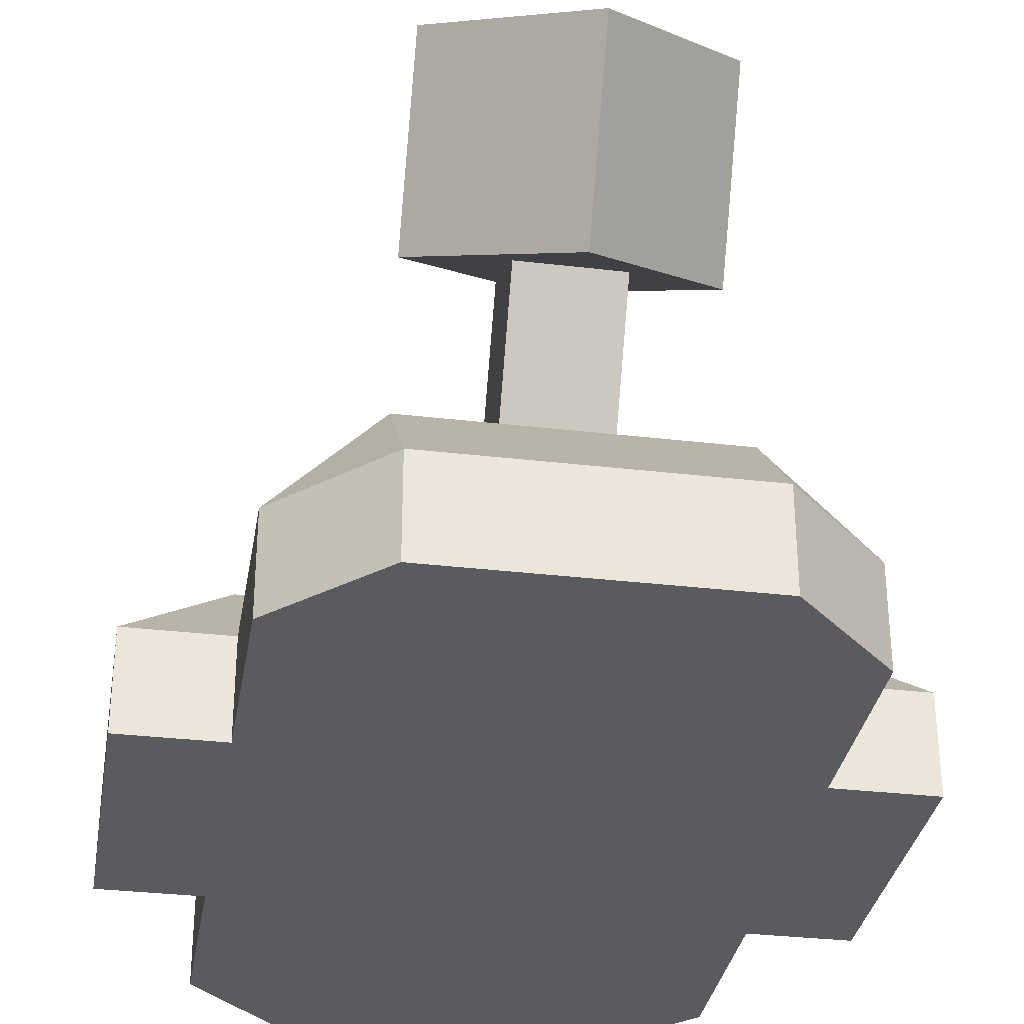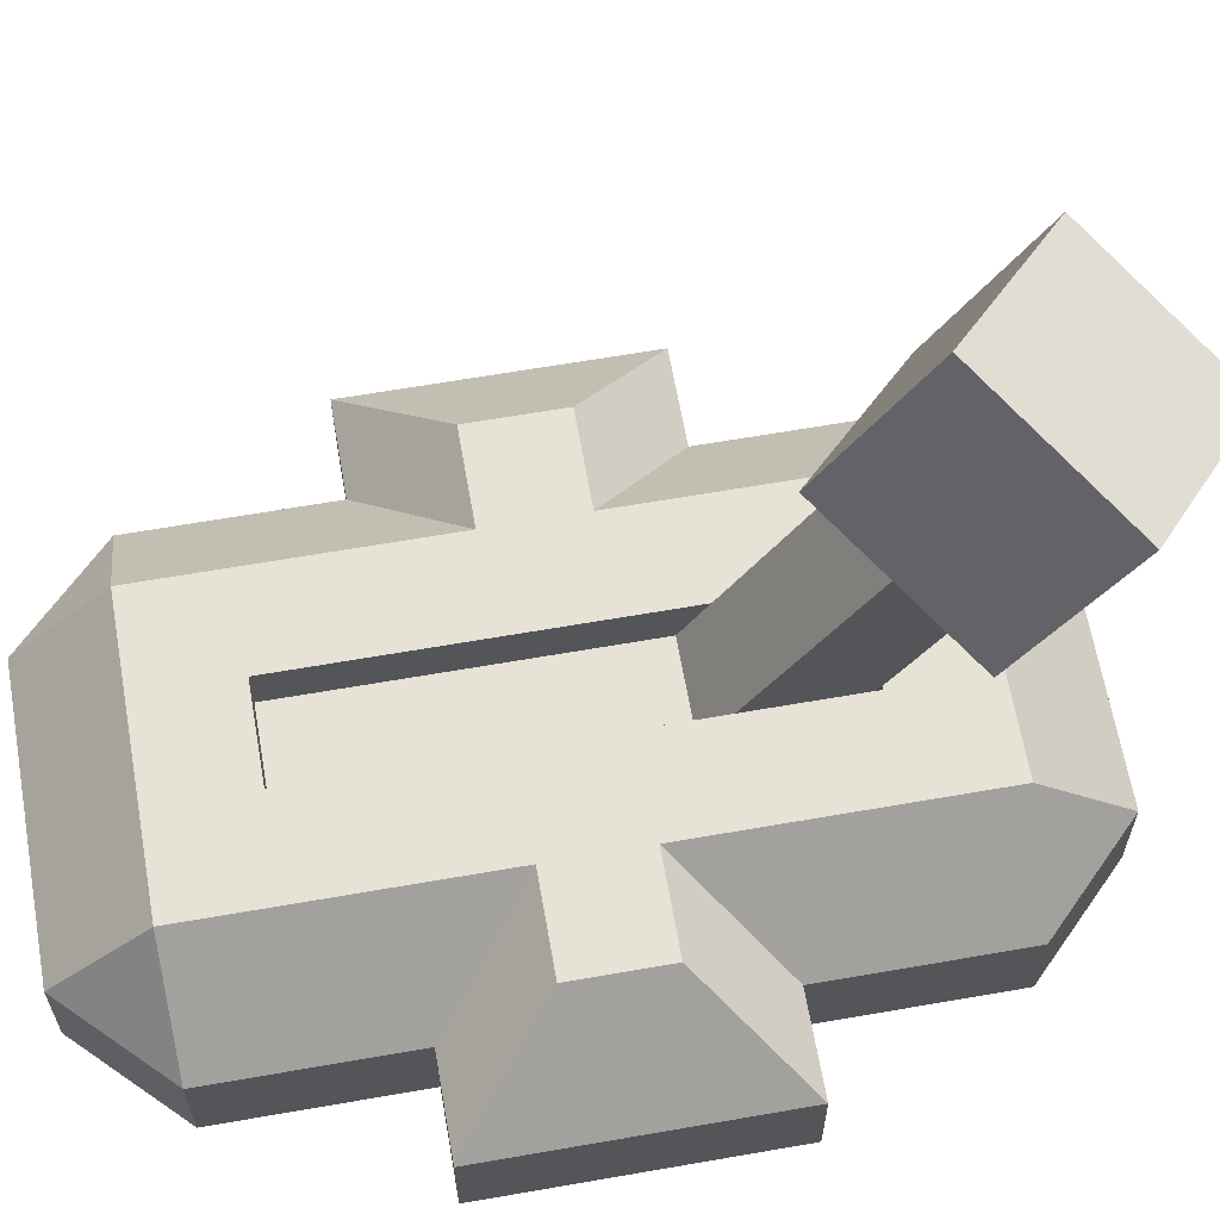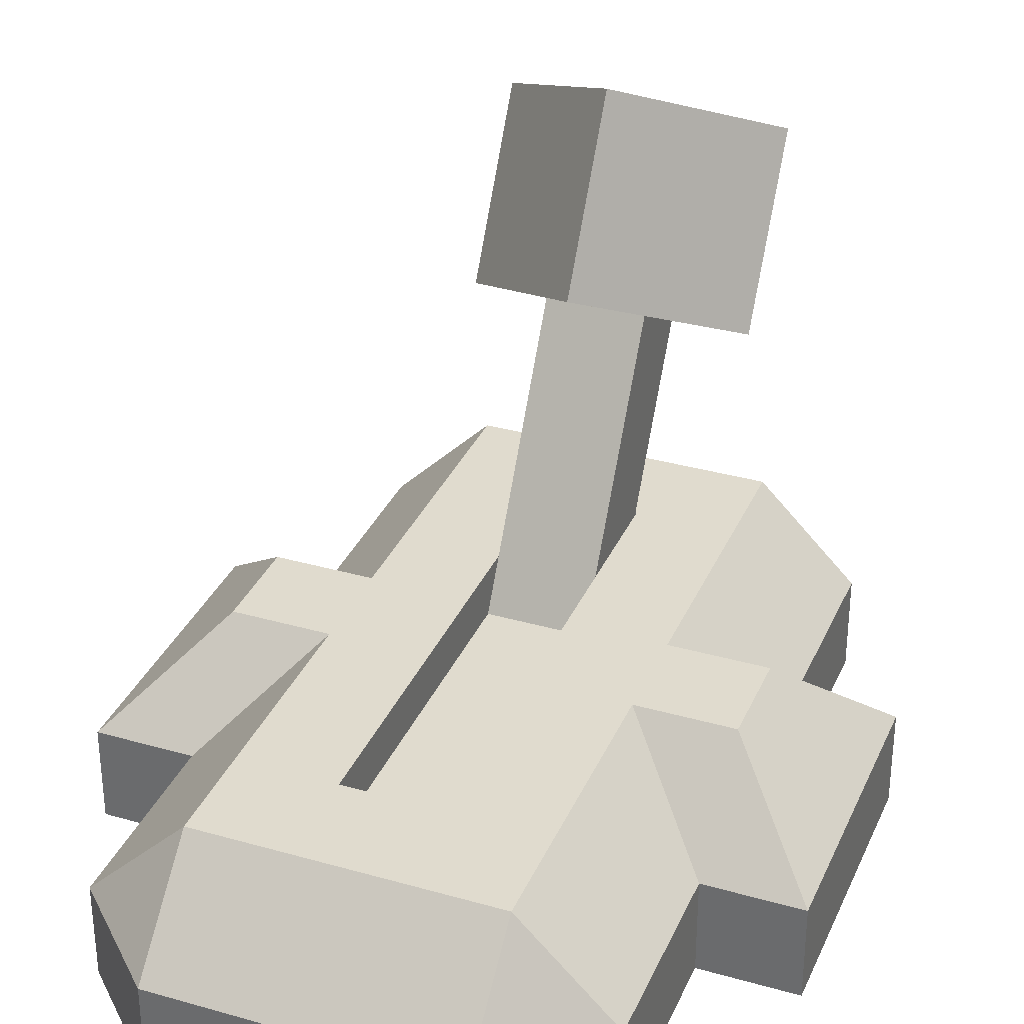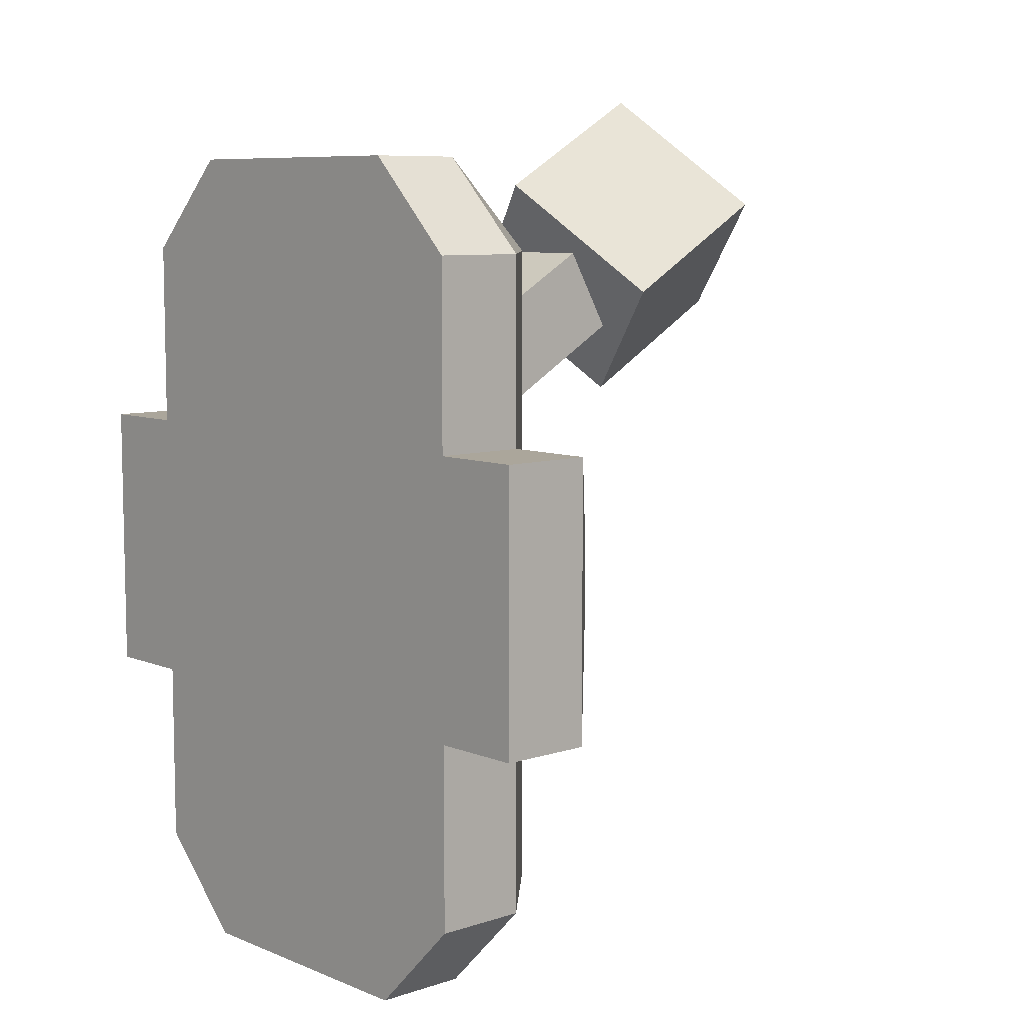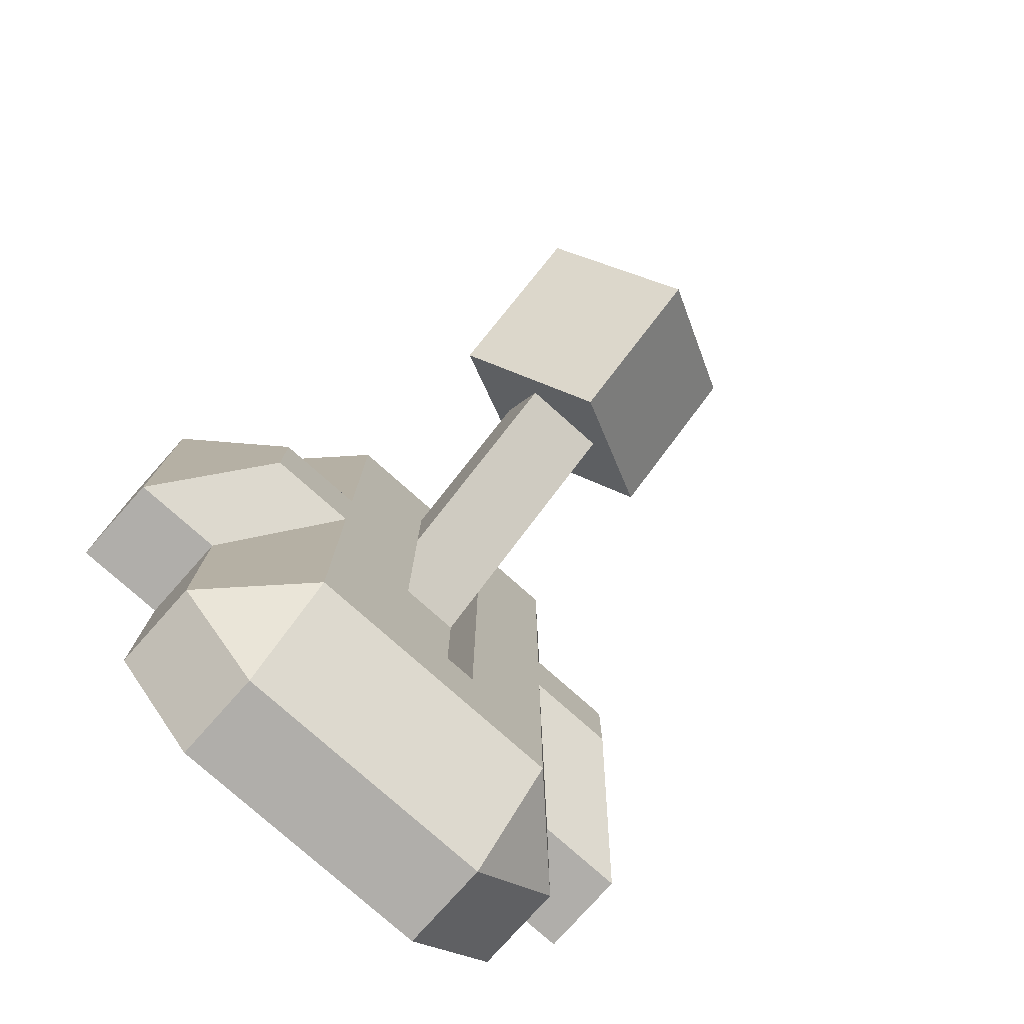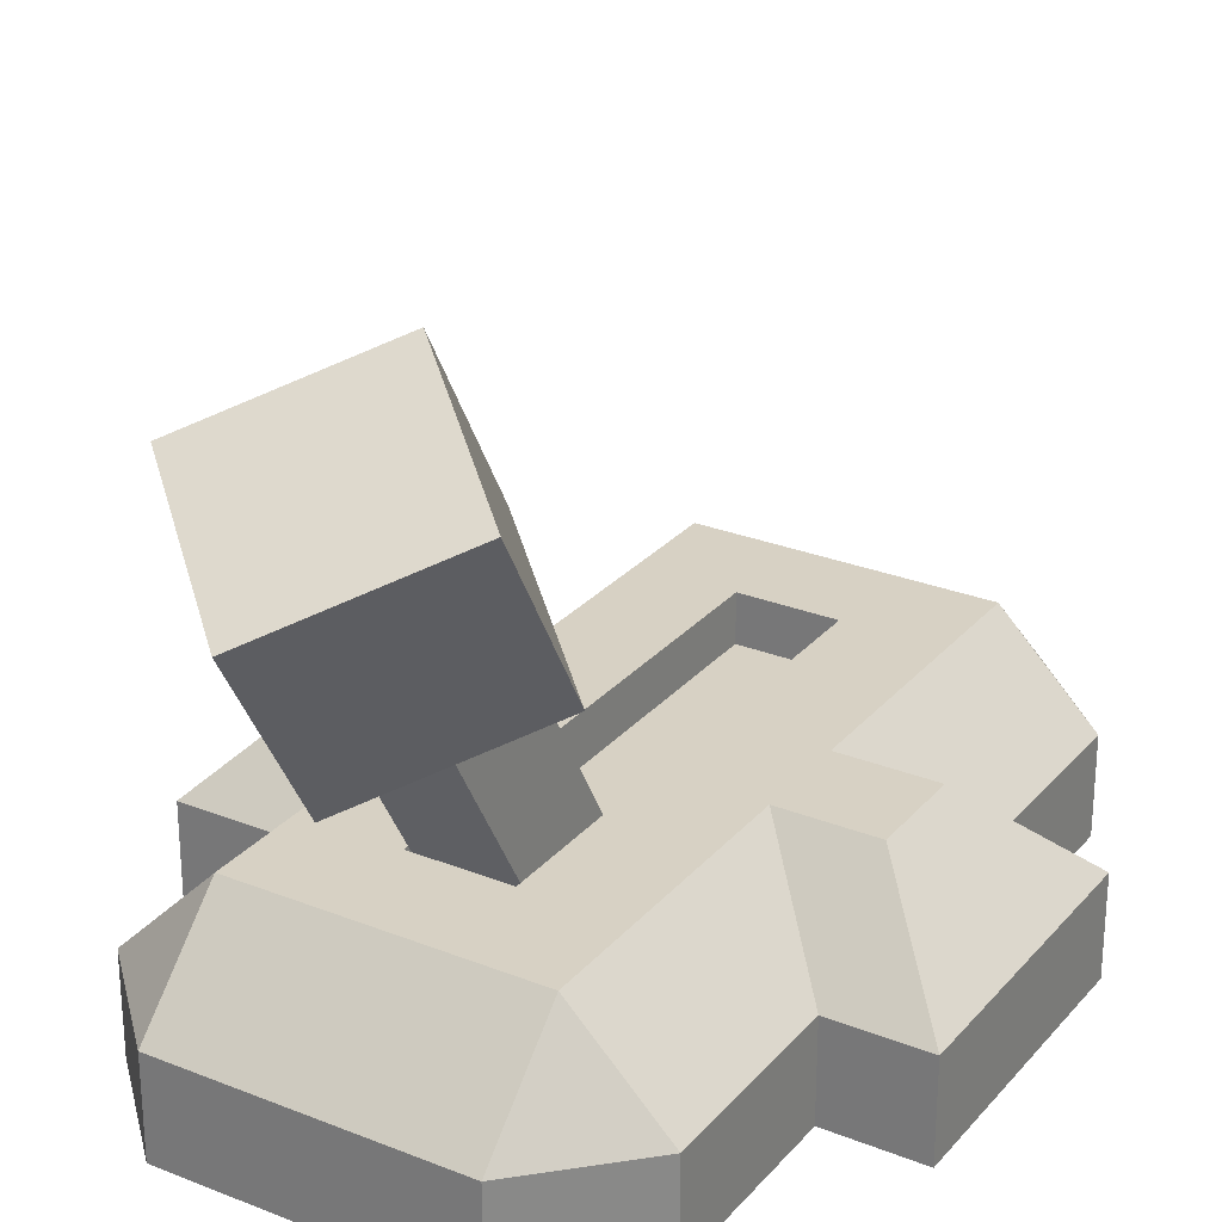
<metadata>
{"format":"obj","ext":"obj","renderer":"f3d","projection":"perspective","resolution":1024,"background":"white","views":[{"elev":-32.6,"azim":-9.3,"up":"+Y"},{"elev":63.8,"azim":-100.0,"up":"+Y"},{"elev":33.4,"azim":-158.7,"up":"+Y"},{"elev":8.0,"azim":47.9,"up":"+Z"},{"elev":-77.8,"azim":138.3,"up":"+Z"},{"elev":27.1,"azim":31.6,"up":"+Y"}]}
</metadata>
<code>
o 3-STATE_Circle.002
v 0.4688 0.09375 0.4693
v 0.5312 0.09375 0.4693
v 0.4688 0.09375 0.3438
v 0.5312 0.09375 0.3438
v 0.4688 0.125 0.4693
v 0.5312 0.125 0.4693
v 0.4688 0.125 0.3438
v 0.5312 0.125 0.3438
v 0.4062 0.125 0.2812
v 0.5938 0.125 0.2812
v 0.4062 0.0625 0.2188
v 0.5938 0.0625 0.2188
v 0.4062 0 0.2188
v 0.5938 0 0.2188
v 0.5312 0.09375 0.5308
v 0.4688 0.09375 0.5308
v 0.5312 0.09375 0.6562
v 0.4688 0.09375 0.6562
v 0.5312 0.125 0.5308
v 0.4688 0.125 0.5308
v 0.5312 0.125 0.6562
v 0.4688 0.125 0.6562
v 0.5938 0.125 0.7188
v 0.4062 0.125 0.7188
v 0.5938 0.0625 0.7812
v 0.4062 0.0625 0.7812
v 0.5938 0 0.7812
v 0.4062 0 0.7812
v 0.4062 0.125 0.4693
v 0.6562 0 0.2812
v 0.4062 0.125 0.5308
v 0.2812 0 0.4068
v 0.5938 0.125 0.4693
v 0.6562 0.0625 0.2812
v 0.5938 0.125 0.5308
v 0.3438 0.125 0.4693
v 0.3438 0.125 0.5308
v 0.6562 0.125 0.4693
v 0.6562 0.125 0.5308
v 0.3438 0 0.5933
v 0.6562 0 0.5933
v 0.6562 0 0.4068
v 0.6562 0 0.7188
v 0.6562 0.0625 0.5933
v 0.6562 0.0625 0.4068
v 0.6562 0.0625 0.7188
v 0.3438 0.0625 0.4068
v 0.3438 0.0625 0.2812
v 0.3438 0.0625 0.5933
v 0.3438 0 0.2812
v 0.2812 0.0625 0.4068
v 0.2812 0.0625 0.5933
v 0.3438 0 0.4068
v 0.7188 0.0625 0.5933
v 0.3438 0.0625 0.7188
v 0.2812 0 0.5933
v 0.7188 0.0625 0.4068
v 0.3438 0 0.7188
v 0.7188 0 0.5933
v 0.7188 0 0.4068
f 1 2 4 3
f 3 4 8 7
f 4 2 6 8
f 1 3 7 5
f 7 8 10 9
f 9 10 12 11
f 11 12 14 13
f 15 16 18 17
f 17 18 22 21
f 18 16 20 22
f 15 17 21 19
f 21 22 24 23
f 23 24 26 25
f 25 26 28 27
f 5 20 16 1
f 1 16 15 2
f 2 15 19 6
f 20 5 29 31
f 22 20 31 24
f 5 7 9 29
f 6 19 35 33
f 19 21 23 35
f 8 6 33 10
f 31 29 36 37
f 33 35 39 38
f 38 39 54 57
f 35 23 46 44
f 10 33 45 34
f 34 45 42 30
f 14 12 34 30
f 25 27 43 46
f 29 9 48 47
f 24 55 26
f 37 36 51 52
f 12 10 34
f 24 31 49 55
f 31 37 52 49
f 36 29 47 51
f 26 55 58 28
f 51 47 53 32
f 55 49 40 58
f 23 25 46
f 49 52 56 40
f 52 51 32 56
f 47 48 50 53
f 13 50 48 11
f 9 11 48
f 57 54 59 60
f 44 46 43 41
f 54 44 41 59
f 35 44 54 39
f 38 57 45 33
f 60 42 45 57
f 60 59 41 42
f 56 32 53 40
f 42 41 40 53
f 58 40 41 43
f 27 28 58 43
f 50 30 42 53
f 14 30 50 13
o LEVER_Cube.049
v 0.5 0.292 0.611
v 0.5 0.4002 0.6735
v 0.5884 0.2478 0.6875
v 0.5884 0.356 0.75
v 0.4116 0.2478 0.6875
v 0.4116 0.356 0.75
v 0.5 0.2036 0.764
v 0.5 0.3118 0.8265
v 0.5312 0.01562 0.5896
v 0.4688 0.01562 0.5896
v 0.4688 0.04688 0.5354
v 0.5312 0.04688 0.5354
v 0.4688 0.2321 0.7146
v 0.4688 0.2634 0.6604
v 0.5312 0.2321 0.7146
v 0.5312 0.2634 0.6604
f 61 62 64 63
f 63 64 68 67
f 67 68 66 65
f 65 66 62 61
f 63 67 65 61
f 68 64 62 66
f 74 76 72 71
f 75 73 70 69
f 73 74 71 70
f 76 75 69 72

</code>
